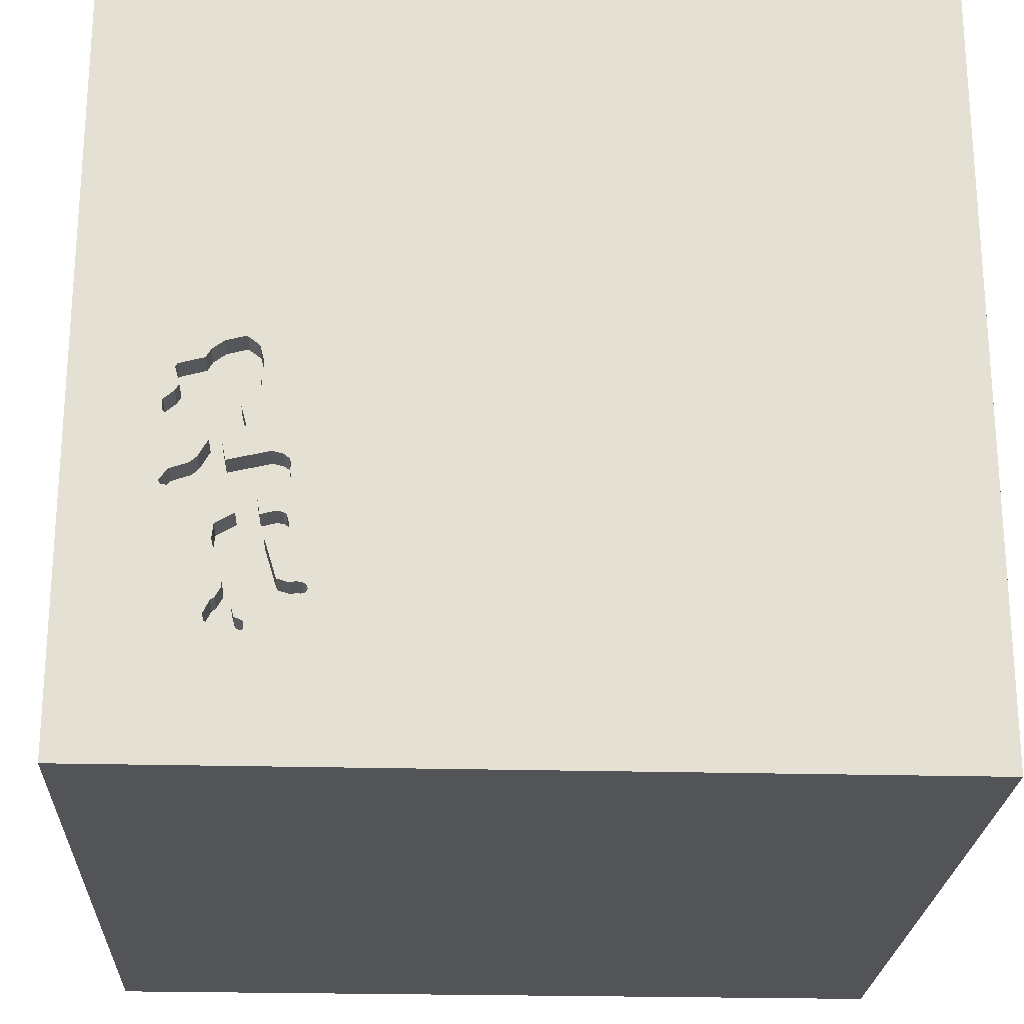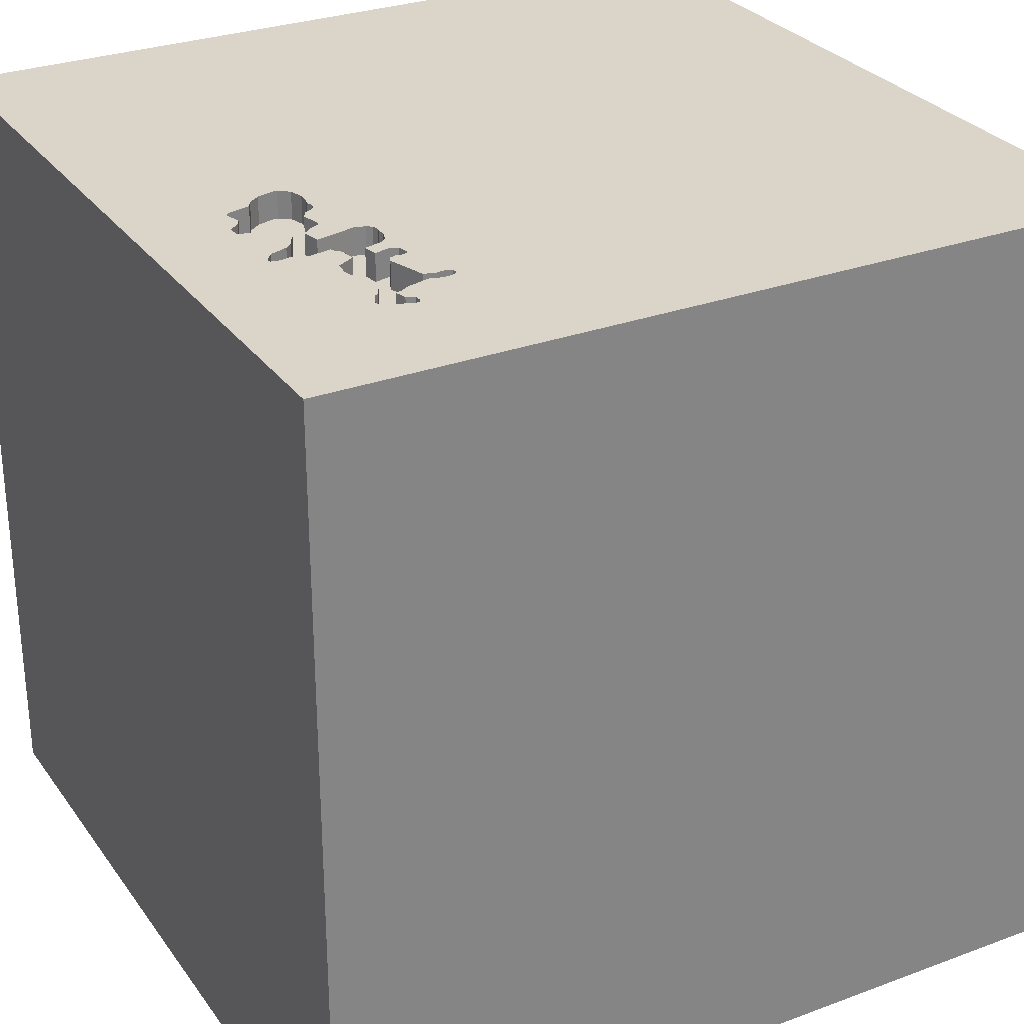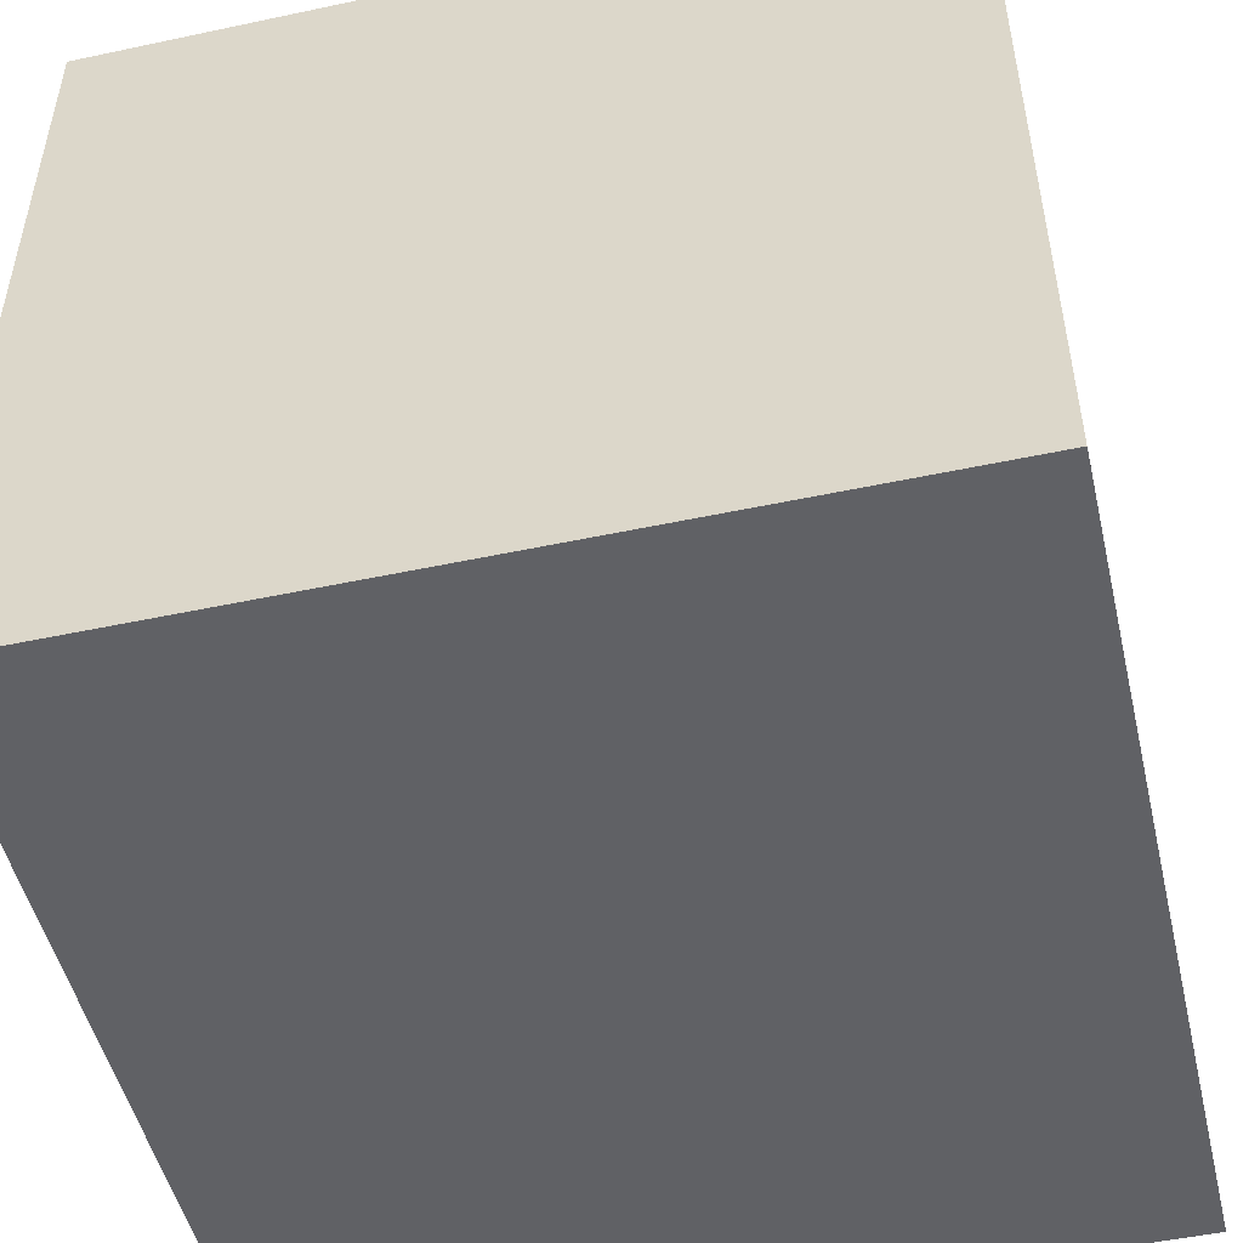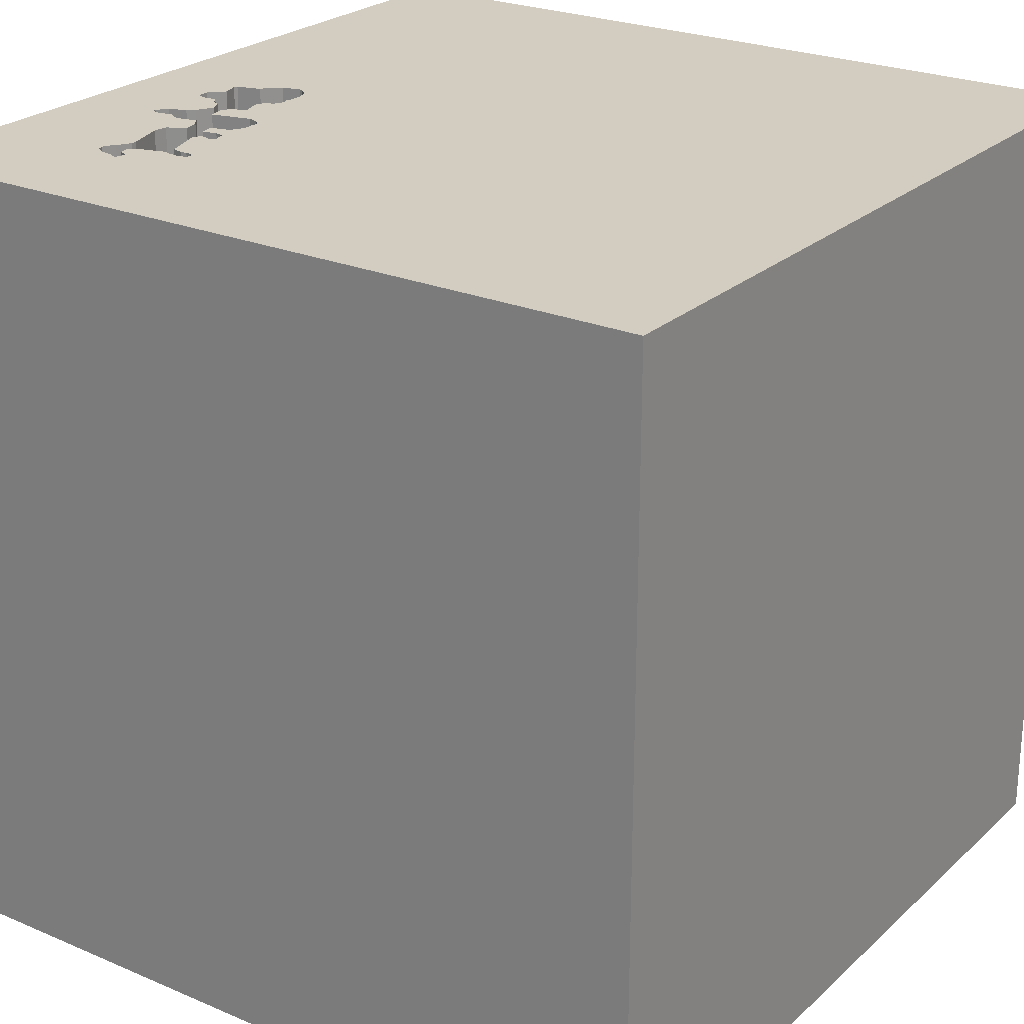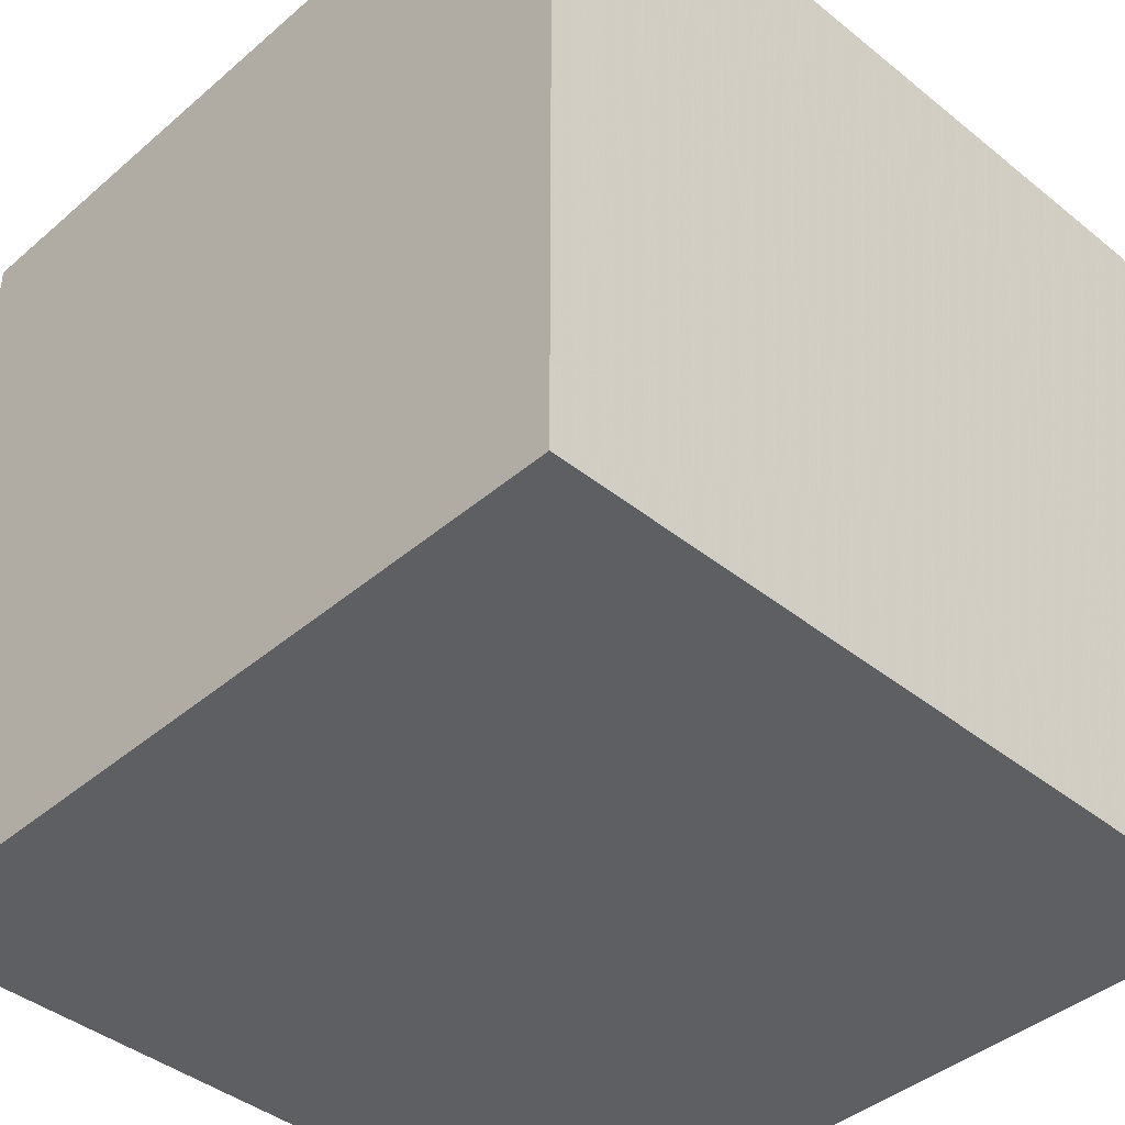
<metadata>
{"format":"obj","ext":"obj","renderer":"f3d","projection":"perspective","resolution":1024,"background":"white","views":[{"elev":-23.3,"azim":177.4,"up":"+Z"},{"elev":29.1,"azim":151.2,"up":"+Y"},{"elev":-50.1,"azim":103.2,"up":"+Y"},{"elev":24.5,"azim":-145.1,"up":"+Y"},{"elev":-41.6,"azim":135.9,"up":"+Y"}]}
</metadata>
<code>
o carriage_124
v 1.153 1.5 -0.5763
v 1.169 1.5 -0.573
v 0.8056 1.5 -0.8865
v 0.8056 1.4 -0.8865
v 0.8704 1.5 -0.1257
v 0.7055 1.5 -0.92
v 1.189 1.5 -0.3131
v 0.9293 1.5 -0.3186
v 1.053 1.5 -0.5897
v 1.053 1.4 -0.5897
v 1.098 1.5 -0.3291
v 1.098 1.4 -0.3291
v 0.7946 1.5 -0.7218
v 0.9377 1.5 -0.9957
v 0.9652 1.5 -0.5962
v -0.599 0.8138 -1.5
v -0.4427 -0 1.5
v -1.094 -1.5 -0.02604
v -1.5 -1.5 1.5
v 0.8486 1.5 -0.7465
v 0.8787 1.5 -0.1886
v 0.8787 1.4 -0.1886
v 0.8643 1.5 -0.6699
v 0.8125 1.5 -0.6559
v 1.189 1.5 -0.2729
v 0.9996 1.5 -0.05965
v 1.094 1.5 -0.4946
v 0.7453 1.5 -0.9409
v 0.7453 1.4 -0.9409
v 0.4427 -0.7552 1.5
v 1.5 1.5 -1.5
v 0.1302 0.3125 1.5
v 0.2865 -1.5 -1.042
v 0.4297 -1.5 0.4687
v 0.5469 -1.5 -0.2083
v 1.5 -1.5 1.5
v -0.1693 -1.5 -0.3906
v 0.3125 0.8333 1.5
v -0.01689 1.5 -0.1976
v 1.5 1.5 1.5
v 0.1562 1.5 -1.5
v 0.7124 1.5 -0.932
v 0.01994 -0.7756 -1.5
v 1.148 1.5 -0.1454
v 1.148 1.4 -0.1454
v 0.7276 1.5 -0.9361
v 0.7751 1.5 -0.5143
v 0.994 1.5 -1.049
v 0.7952 1.5 -0.4591
v 0.8942 1.5 -0.951
v 0.8332 1.5 -0.4492
v 0.8332 1.4 -0.4492
v 0.9044 1.5 -0.05837
v 1.187 1.5 -0.5622
v -0.1823 -1.146 1.5
v -0.1823 1.068 1.5
v -0.1562 -0.4688 1.5
v 0 -1.5 0.1562
v -0.2604 -1.5 1.068
v -0.1562 -1.5 0.625
v 0.9033 1.5 -1.029
v 0.9033 1.4 -1.029
v 0.769 1.5 -0.7047
v 0.769 1.4 -0.7047
v 1.188 1.5 -0.5557
v 1.188 1.4 -0.5557
v 0.7695 1.5 -0.4976
v 0.7695 1.4 -0.4976
v 1.042 1.5 -0.09126
v 1.042 1.4 -0.09126
v 1.007 1.5 -0.7035
v 1.155 1.5 -0.1574
v 1.155 1.4 -0.1574
v 0.9434 1.5 -0.9744
v 0.9434 1.4 -0.9744
v 0.7833 1.4 -0.5772
v 1.185 0.1823 1.5
v 1.055 -1.5 0.3125
v 1.094 -1.5 -0.1823
v 1.139 1.5 -0.3299
v 1.145 1.5 -0.2309
v 1.158 1.5 -0.5172
v 0.7213 1.5 -0.899
v 0.7213 1.4 -0.899
v 0.9742 1.5 -0.9171
v 0.9742 1.4 -0.9171
v 0.9611 1.5 -0.3879
v 0.9199 1.5 -0.968
v 0.9199 1.4 -0.968
v 1.138 1.5 -0.2186
v 1.138 1.4 -0.2186
v 1.069 1.5 -0.4728
v 1.069 1.4 -0.4728
v 1.035 1.5 -0.413
v 1.035 1.4 -0.413
v 0.731 1.5 -0.937
v 0.8704 1.4 -0.1257
v 0.9652 1.4 -0.5962
v 1.189 1.4 -0.3131
v 1.03 1.5 -1.008
v 0.994 1.4 -1.049
v 1.01 1.5 -0.7295
v 0.7299 1.5 -0.8973
v 0.9198 1.5 -0.2604
v 0.9198 1.4 -0.2604
v 1.053 1.5 -0.3672
v -0.625 -0.4688 1.5
v -0.4687 -1.5 0.1823
v -1.5 0.4948 0.6641
v -1.5 0.625 -0.07812
v -1.5 0.3646 -0.4948
v -1.5 0.2083 -1.25
v -1.5 0.05208 -0.8464
v -1.5 -0.1562 0.4687
v -1.5 -0.2344 -0.2474
v -1.5 0.02604 1.094
v -1.5 1.5 1.5
v -1.5 1.25 -0.2083
v -1.5 -0.625 0.599
v -1.5 -0.625 -0.3906
v -1.5 -1.5 -1.5
v -1.5 1.5 -1.5
v -1.5 1.5 -0.1042
v -1.5 -1.198 -0.1823
v 0.8845 1.5 -0.07392
v 0.9006 1.5 -0.4652
v 0.8263 1.5 -0.8192
v 0.9016 1.5 -1.054
v 0.7615 1.5 -0.8998
v 0.7615 1.4 -0.8998
v 1.087 1.5 -0.3513
v 1.087 1.4 -0.3513
v 0.9849 1.5 -0.9358
v 0.9413 1.5 -0.6655
v 0.9413 1.4 -0.6655
v 0.7427 1.5 -0.8947
v 0.7093 1.5 -0.9059
v 0.7093 1.4 -0.9059
v 0.8396 1.5 -0.7239
v 0.8396 1.4 -0.7239
v 0.5729 -0.2344 1.5
v 1.5 -1.5 -1.5
v 0.7751 1.4 -0.5143
v 1.024 1.5 -1.032
v 0.9406 1.5 -1.06
v 0.9406 1.4 -1.06
v 0.7427 1.4 -0.8947
v 1.053 1.4 -0.3672
v 0.9247 1.5 -0.3729
v 1.095 1.5 -0.5657
v 1.095 1.4 -0.5657
v 1.181 1.5 -0.3212
v 1.181 1.4 -0.3212
v 0.8113 1.5 -0.7162
v 1.094 1.4 -0.4946
v 1.185 1.5 -0.5698
v 1.185 1.4 -0.5698
v 0.7833 1.5 -0.5772
v 0.9519 1.5 -0.6078
v 0.8723 1.5 -0.2121
v 0.8723 1.4 -0.2121
v 0.8113 1.4 -0.7162
v 0.8845 1.4 -0.07392
v 1.354 1.5 -0.3125
v 0.9284 1.5 -0.2754
v 1.152 1.5 -0.2426
v 1.152 1.4 -0.2426
v 1.5 0.1432 0.1904
v 1.5 1.5 -0.2083
v 1.086 1.5 -0.5785
v -1.276 -0.03906 1.5
v 0.8643 1.4 -0.6699
v 0.8048 1.5 -0.9267
v 0.8048 1.4 -0.9267
v 0.7952 1.4 -0.4591
v 0.9519 1.4 -0.6078
v 0.9936 1.5 -0.4169
v 0.9936 1.4 -0.4169
v 0.9319 1.5 -1.017
v 0.9948 1.5 -0.953
v 0.9948 1.4 -0.953
v 1.05 1.5 -0.1058
v 0.9016 1.4 -1.054
v 1.001 1.5 -0.9572
v 1.03 1.4 -1.008
v 0.9804 1.5 -0.4841
v 0.9804 1.4 -0.4841
v 1.153 1.4 -0.5763
v 1.008 1.5 -0.9615
v 1.008 1.4 -0.9615
v 1.013 1.5 -0.7557
v 1.013 1.4 -0.7557
v 0.8928 1.5 -0.248
v 0.7928 1.5 -0.9336
v 0.8125 1.4 -0.6559
v 0.7792 1.5 -0.667
v 0.7792 1.4 -0.667
v 0.7946 1.4 -0.7218
v 0.7055 1.4 -0.92
v 0.8737 1.5 -0.6169
v 0.8737 1.4 -0.6169
v 1.086 1.4 -0.5785
v 0.9119 1.5 -1.072
v 0.77 1.5 -0.5331
v 0.7758 1.5 -0.7167
v 0.7758 1.4 -0.7167
v 0.937 1.5 -0.2903
v 0.937 1.4 -0.2903
v 1.189 1.4 -0.2729
v 0.9336 1.4 -0.04177
v 0.9368 1.5 -0.9726
v 0.7911 1.5 -0.6602
v 0.7928 1.4 -0.9336
v 0.8077 1.5 -0.599
v 0.8486 1.4 -0.7465
v 0.77 1.4 -0.5331
v 0.8942 1.4 -0.951
v 1.158 1.4 -0.5172
v 0.7759 1.5 -0.4741
v 0.7759 1.4 -0.4741
v 0.9119 1.4 -1.072
v 0.9178 1.5 -0.361
v 0.9178 1.4 -0.361
v 0.7124 1.4 -0.932
v 0.8077 1.4 -0.599
v 0.8766 1.5 -0.2335
v 0.8766 1.4 -0.2335
v 0.923 1.5 -0.04392
v 0.923 1.4 -0.04392
v 0.8709 1.5 -0.1612
v 0.8709 1.4 -0.1612
v 0.7911 1.4 -0.6602
v 1.139 1.4 -0.3299
v 0.9336 1.5 -0.04177
v 0.9763 1.5 -0.5739
v 0.9763 1.4 -0.5739
v 1.11 1.5 -0.3222
v 1.11 1.4 -0.3222
v 0.8928 1.4 -0.248
v 0.9586 1.5 -0.602
v 0.9319 1.4 -1.017
v 0.9746 1.5 -0.897
v 0.9746 1.4 -0.897
v 0.9247 1.4 -0.3729
v 0.9611 1.4 -0.3879
v 1.173 1.5 -0.5365
v 1.059 1.5 -0.1212
v 1.059 1.4 -0.1212
v 0.9996 1.4 -0.05965
v 1.007 1.4 -0.7035
v 1.024 1.4 -1.032
v 0.7955 1.5 -0.5881
f 19 171 117
f 117 116 19
f 121 18 19
f 19 124 121
f 59 36 19
f 55 107 19
f 19 114 119
f 108 59 19
f 19 36 55
f 55 57 107
f 19 17 171
f 116 114 19
f 119 124 19
f 107 17 19
f 119 120 124
f 18 108 19
f 108 60 59
f 36 30 55
f 30 57 55
f 17 117 171
f 114 120 119
f 57 17 107
f 117 109 116
f 116 109 114
f 114 115 120
f 60 36 59
f 120 121 124
f 18 37 108
f 108 58 60
f 60 34 36
f 121 37 18
f 58 34 60
f 30 141 57
f 57 32 17
f 109 115 114
f 141 32 57
f 109 110 115
f 37 58 108
f 17 32 117
f 58 35 34
f 115 113 120
f 117 110 109
f 113 121 120
f 34 78 36
f 36 141 30
f 32 56 117
f 110 111 115
f 37 35 58
f 35 78 34
f 111 113 115
f 121 33 37
f 141 40 32
f 36 77 141
f 40 38 32
f 117 118 110
f 113 112 121
f 32 38 56
f 35 79 78
f 77 40 141
f 39 123 117
f 110 122 111
f 33 35 37
f 123 118 117
f 122 113 111
f 33 142 35
f 16 43 121
f 79 36 78
f 38 40 56
f 118 122 110
f 122 112 113
f 35 142 79
f 39 117 40
f 40 117 56
f 142 168 36
f 112 122 121
f 31 43 16
f 142 36 79
f 36 40 77
f 123 122 118
f 16 121 122
f 121 142 33
f 168 40 36
f 43 142 121
f 39 122 123
f 136 39 204
f 39 136 103
f 137 6 39
f 39 103 83
f 83 137 39
f 39 40 53
f 39 53 125
f 39 126 51
f 67 47 204
f 39 51 49
f 67 204 39
f 219 67 39
f 39 49 219
f 136 204 158
f 252 214 23
f 158 252 23
f 158 23 24
f 158 24 212
f 158 212 196
f 13 154 139
f 158 196 63
f 13 139 136
f 136 158 63
f 136 63 205
f 136 205 13
f 42 39 6
f 136 127 3
f 136 3 129
f 228 53 40
f 40 234 228
f 207 8 39
f 39 125 5
f 230 21 160
f 39 5 230
f 193 104 165
f 39 230 160
f 193 165 207
f 193 207 39
f 39 160 226
f 39 226 193
f 39 8 222
f 39 222 149
f 39 149 126
f 136 139 20
f 136 20 127
f 214 200 23
f 203 42 46
f 40 44 182
f 40 182 69
f 26 234 40
f 40 69 26
f 186 126 149
f 177 186 149
f 149 87 177
f 44 247 182
f 203 46 96
f 203 96 28
f 128 203 28
f 14 179 61
f 211 14 61
f 61 128 28
f 28 50 88
f 88 211 61
f 28 88 61
f 164 7 25
f 166 81 72
f 72 44 164
f 164 25 166
f 164 166 72
f 31 203 145
f 48 144 31
f 31 145 48
f 194 173 50
f 50 28 194
f 14 211 74
f 164 65 80
f 164 80 152
f 152 7 164
f 81 90 72
f 189 184 180
f 31 144 100
f 189 180 133
f 189 133 31
f 31 100 189
f 41 42 203
f 41 39 42
f 41 31 16
f 169 44 40
f 169 164 44
f 169 65 164
f 80 65 82
f 191 31 133
f 85 242 191
f 133 85 191
f 31 41 203
f 41 122 39
f 41 16 122
f 142 43 31
f 31 169 168
f 169 40 168
f 31 65 169
f 65 31 54
f 65 246 82
f 82 27 94
f 94 106 131
f 11 237 80
f 82 94 131
f 131 11 80
f 131 80 82
f 191 102 31
f 31 168 142
f 1 2 156
f 31 1 156
f 31 156 54
f 27 92 94
f 9 31 102
f 9 102 71
f 15 235 9
f 159 240 15
f 9 71 134
f 159 15 9
f 134 159 9
f 170 150 1
f 170 1 31
f 31 9 170
f 146 241 101
f 146 62 241
f 146 101 145
f 241 75 101
f 146 183 62
f 241 62 179
f 48 145 101
f 14 74 75
f 75 241 14
f 190 101 75
f 146 221 183
f 128 61 62
f 62 183 128
f 61 179 62
f 241 179 14
f 101 251 48
f 145 203 221
f 221 146 145
f 75 74 211
f 190 185 101
f 181 190 75
f 183 221 128
f 144 48 251
f 185 251 101
f 203 128 221
f 211 88 89
f 89 75 211
f 189 100 185
f 185 190 189
f 184 189 190
f 190 181 184
f 86 181 75
f 251 185 100
f 100 144 251
f 75 89 86
f 180 184 181
f 181 86 133
f 133 180 181
f 89 217 86
f 88 50 217
f 217 89 88
f 85 133 86
f 243 86 217
f 86 243 85
f 4 243 217
f 174 217 50
f 50 173 174
f 242 85 243
f 243 4 215
f 217 174 4
f 173 194 174
f 191 242 243
f 243 192 191
f 215 192 243
f 127 20 215
f 215 4 127
f 130 4 174
f 213 174 194
f 192 215 135
f 4 3 127
f 4 130 3
f 130 174 213
f 194 28 213
f 102 191 192
f 192 250 102
f 135 250 192
f 215 172 135
f 140 215 20
f 20 139 140
f 129 3 130
f 29 130 213
f 29 213 28
f 250 71 102
f 250 135 71
f 140 172 215
f 201 135 172
f 139 154 140
f 136 129 130
f 130 147 136
f 29 147 130
f 46 29 28
f 28 96 46
f 134 71 135
f 162 172 140
f 201 176 135
f 23 200 201
f 201 172 23
f 162 140 154
f 29 84 147
f 224 29 46
f 46 42 224
f 159 134 135
f 135 176 159
f 172 162 195
f 176 201 236
f 200 214 201
f 154 13 162
f 103 136 147
f 147 84 103
f 84 29 224
f 24 23 172
f 172 195 24
f 232 195 162
f 176 236 98
f 201 187 236
f 225 201 214
f 198 162 13
f 84 83 103
f 138 84 224
f 42 6 199
f 199 224 42
f 240 159 176
f 176 98 240
f 212 24 195
f 195 232 212
f 197 232 162
f 98 236 15
f 52 187 201
f 187 10 236
f 52 201 225
f 214 252 225
f 162 198 64
f 84 138 83
f 224 199 138
f 15 240 98
f 196 212 232
f 232 197 196
f 162 64 197
f 235 15 236
f 187 52 126
f 126 186 187
f 187 93 10
f 236 10 9
f 9 235 236
f 52 225 143
f 252 158 76
f 76 225 252
f 206 64 198
f 13 205 206
f 206 198 13
f 137 83 138
f 6 137 138
f 138 199 6
f 63 196 197
f 197 64 63
f 52 51 126
f 186 177 187
f 93 187 95
f 155 10 93
f 52 143 175
f 225 76 143
f 64 206 63
f 205 63 206
f 49 51 52
f 52 175 49
f 178 187 177
f 94 92 93
f 93 95 94
f 178 95 187
f 151 10 155
f 92 27 155
f 155 93 92
f 10 202 9
f 220 175 143
f 76 216 143
f 158 204 216
f 216 76 158
f 177 87 178
f 178 148 95
f 10 151 202
f 151 155 218
f 170 9 202
f 175 220 49
f 143 68 220
f 143 216 47
f 204 47 216
f 245 178 87
f 95 148 106
f 106 94 95
f 178 245 148
f 202 151 170
f 151 218 188
f 218 155 27
f 27 82 218
f 219 49 220
f 68 143 67
f 67 219 220
f 220 68 67
f 47 67 143
f 87 149 245
f 208 148 245
f 150 170 151
f 1 150 151
f 151 188 1
f 66 188 218
f 82 246 218
f 244 245 149
f 131 106 148
f 148 132 131
f 208 12 148
f 223 208 245
f 66 157 188
f 246 65 66
f 66 218 246
f 245 244 223
f 148 12 132
f 208 91 12
f 208 223 8
f 8 207 208
f 2 1 188
f 188 157 2
f 54 156 157
f 157 66 54
f 66 65 54
f 149 222 223
f 223 244 149
f 11 131 132
f 132 12 11
f 91 208 248
f 12 91 238
f 222 8 223
f 207 165 208
f 156 2 157
f 45 91 248
f 208 105 248
f 12 238 11
f 238 91 167
f 165 104 105
f 105 208 165
f 91 45 73
f 45 248 44
f 22 248 105
f 237 11 238
f 238 167 233
f 167 91 81
f 81 166 167
f 104 193 105
f 91 73 72
f 72 90 91
f 44 72 73
f 73 45 44
f 247 44 248
f 70 248 22
f 22 105 239
f 80 237 238
f 238 233 80
f 209 233 167
f 90 81 91
f 166 25 167
f 239 105 193
f 182 247 248
f 248 70 182
f 22 231 70
f 161 22 239
f 209 153 233
f 209 167 25
f 70 69 182
f 231 22 230
f 249 70 231
f 160 21 22
f 22 161 160
f 227 161 239
f 233 153 80
f 209 99 153
f 25 7 209
f 193 226 227
f 227 239 193
f 26 69 70
f 70 249 26
f 21 230 22
f 230 5 231
f 97 249 231
f 161 227 160
f 152 80 153
f 99 209 7
f 7 152 153
f 153 99 7
f 226 160 227
f 97 231 5
f 249 97 163
f 234 26 249
f 249 210 234
f 97 5 125
f 163 210 249
f 163 97 125
f 210 163 229
f 163 125 53
f 210 229 234
f 53 228 229
f 229 163 53
f 228 234 229

</code>
